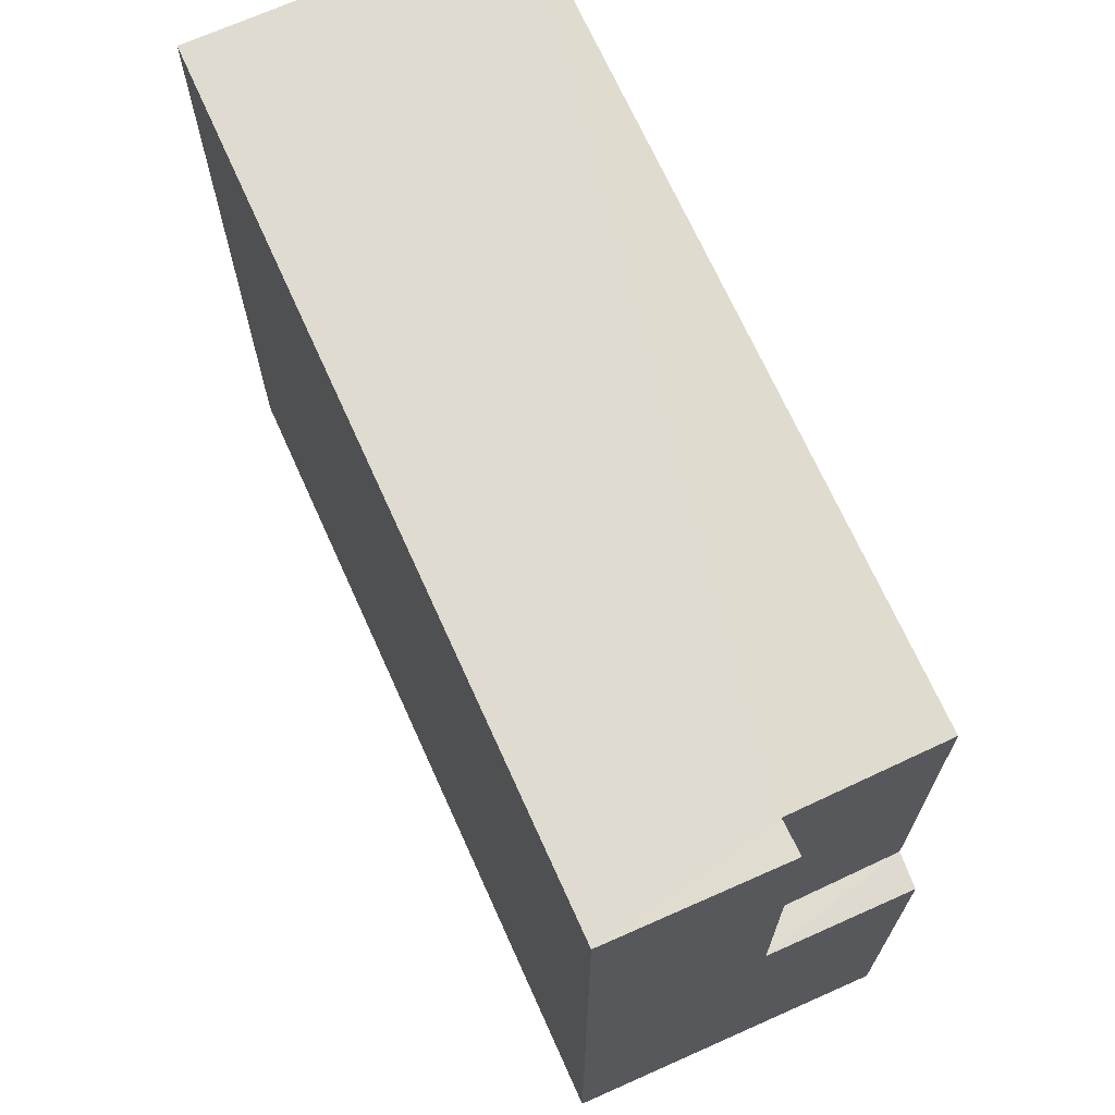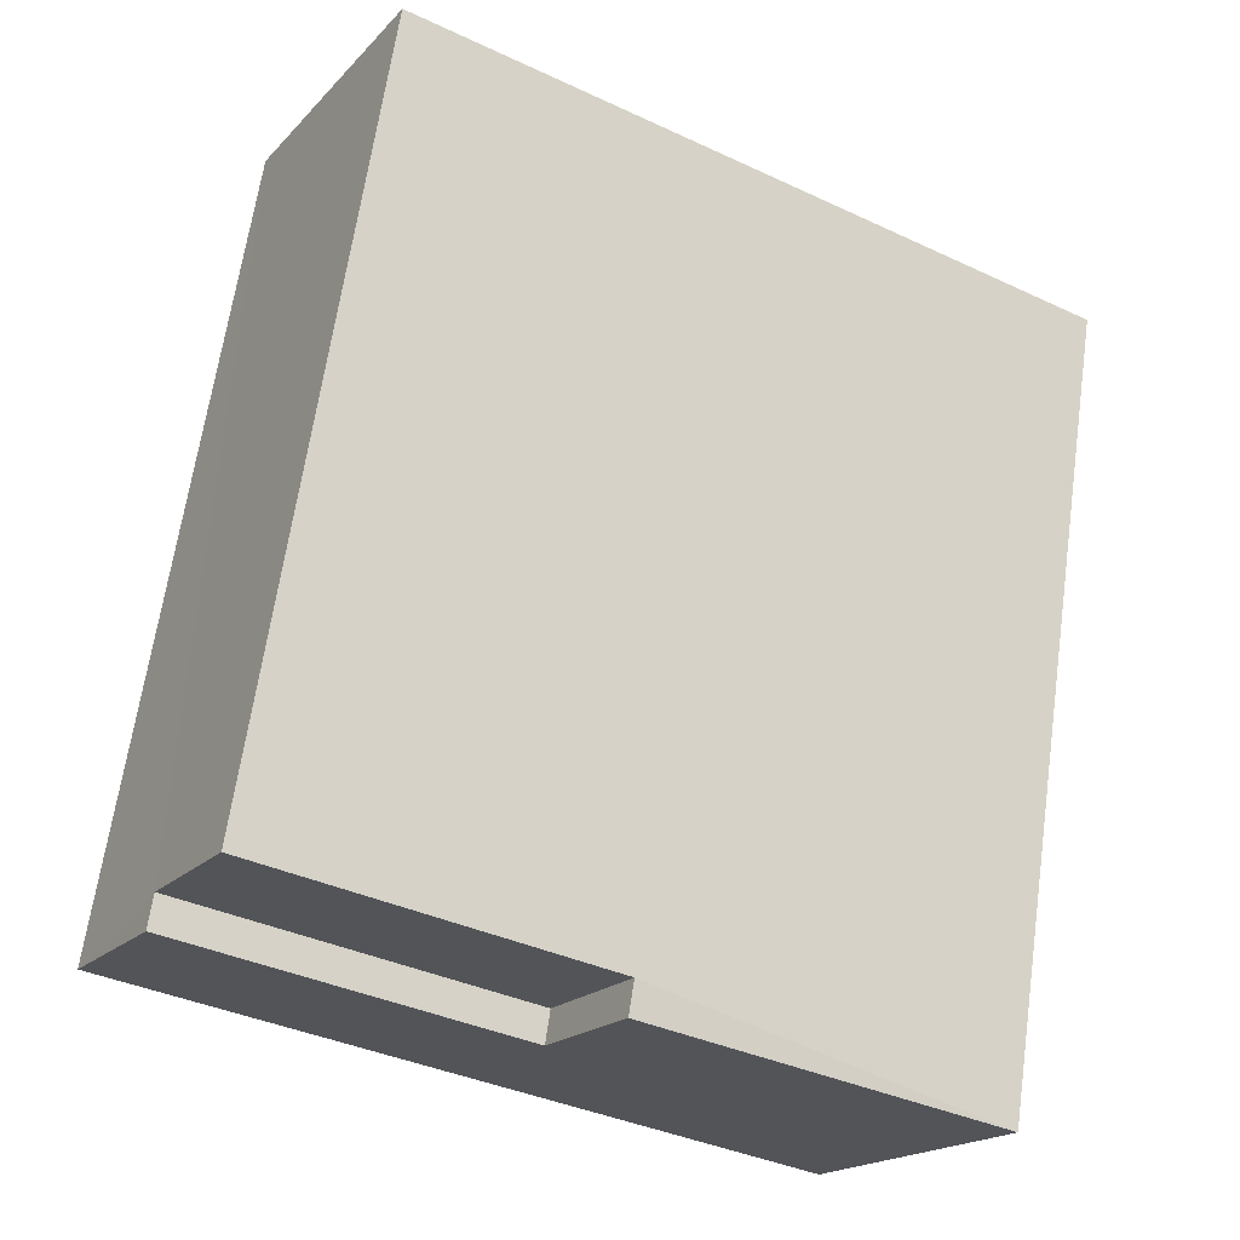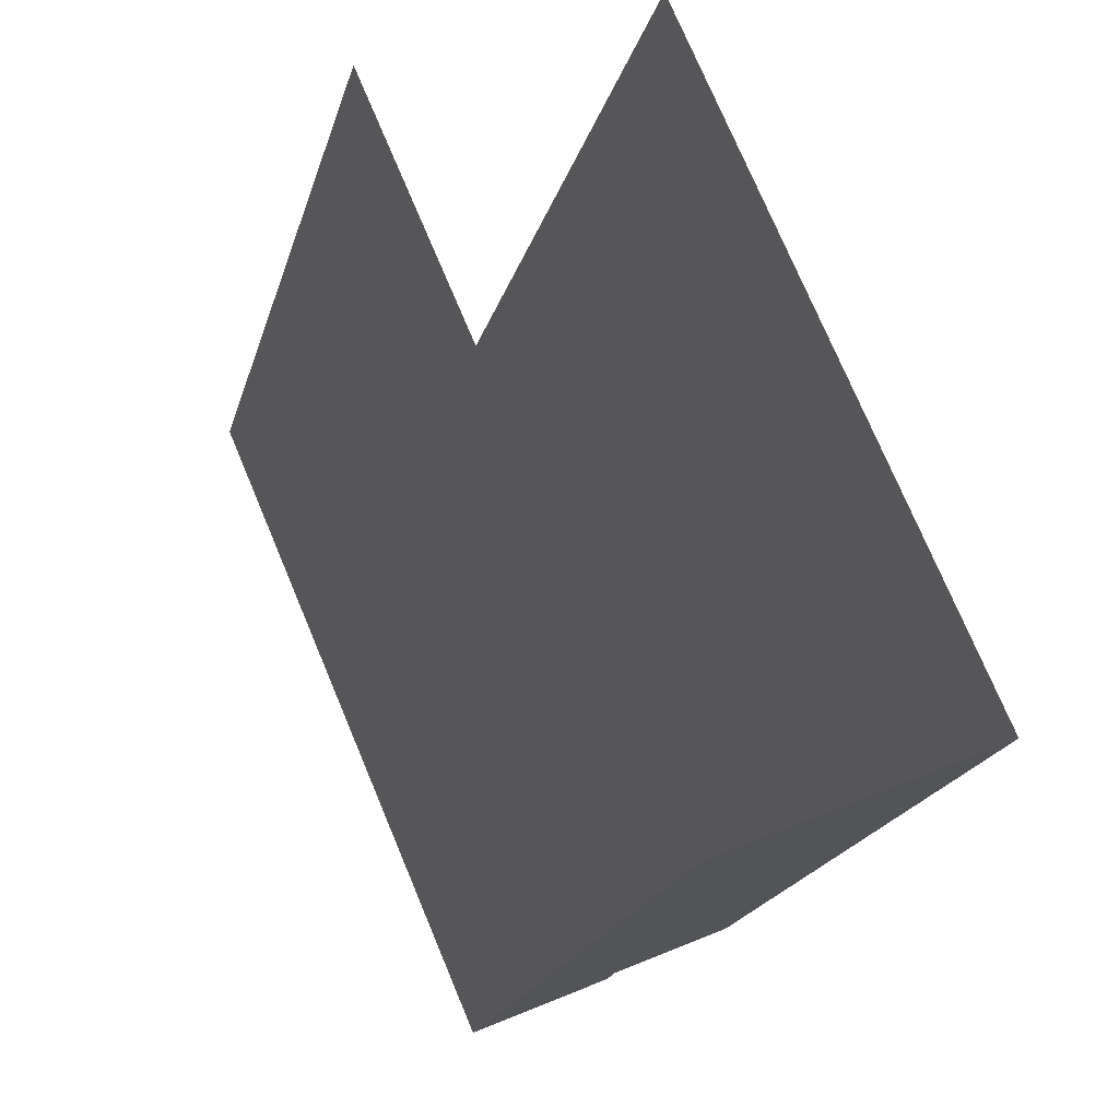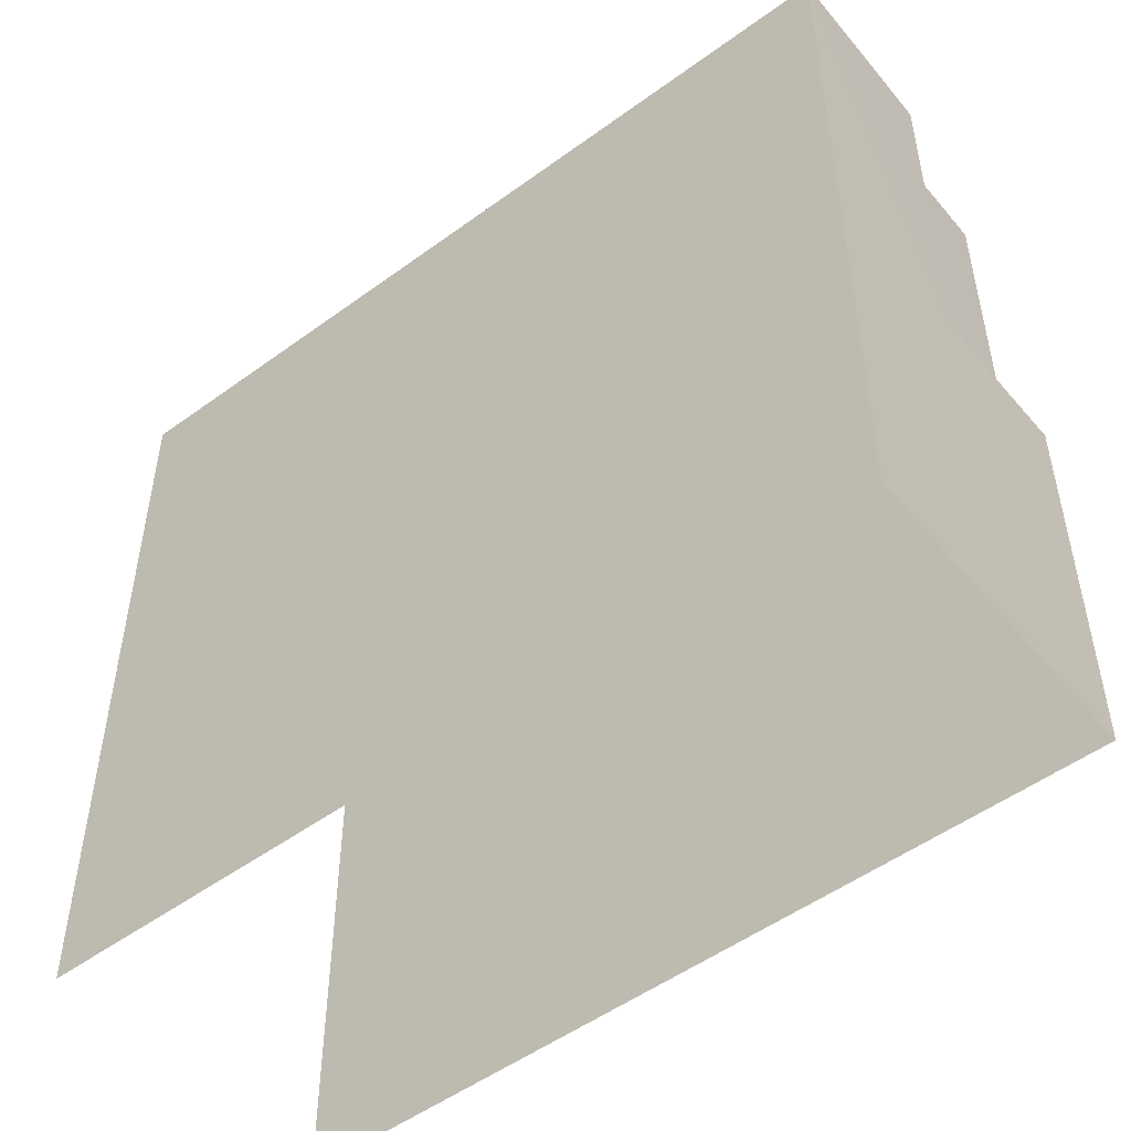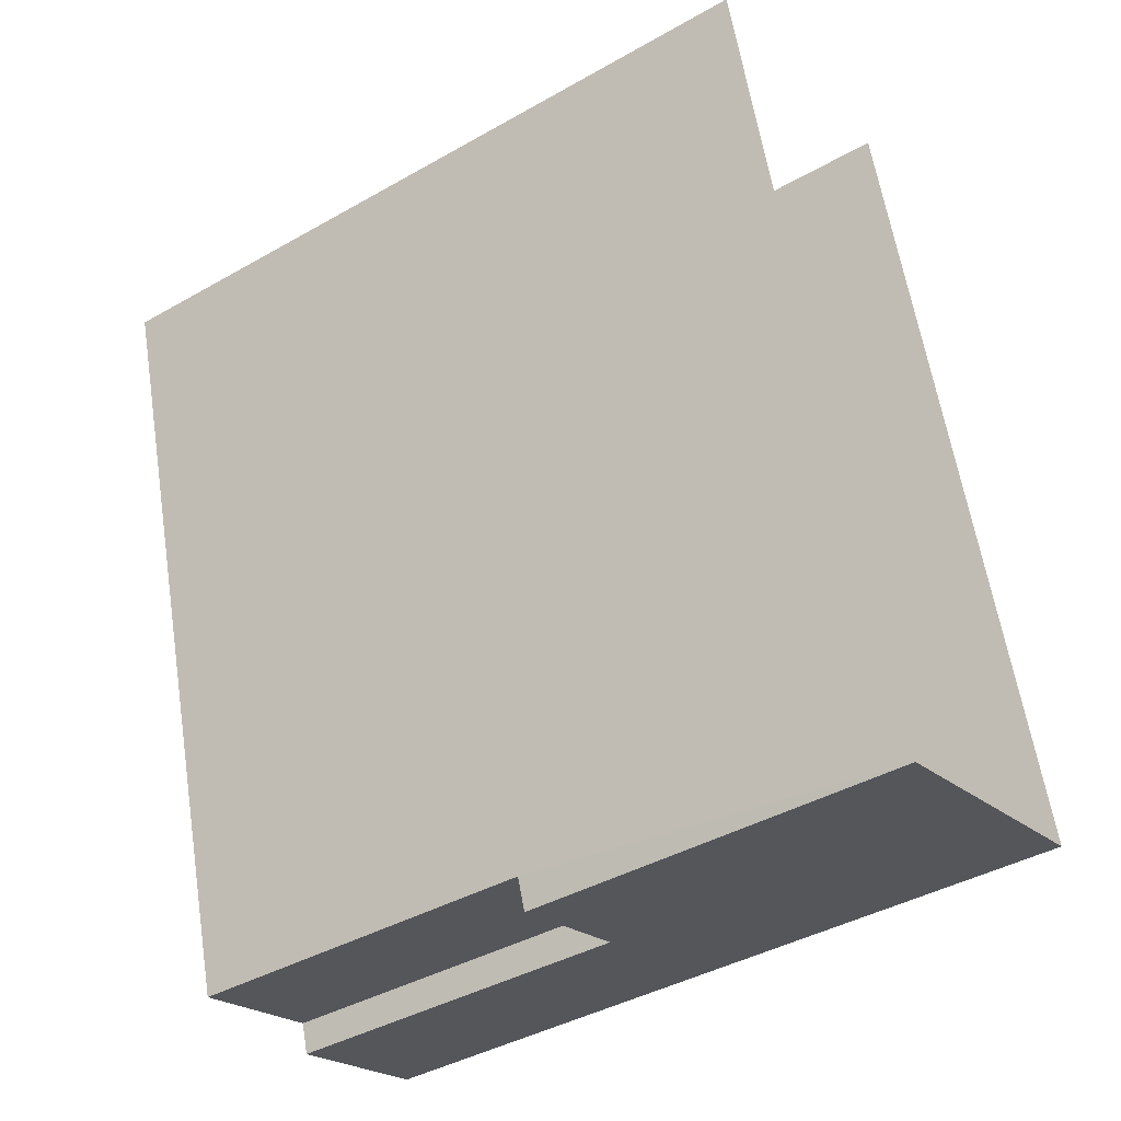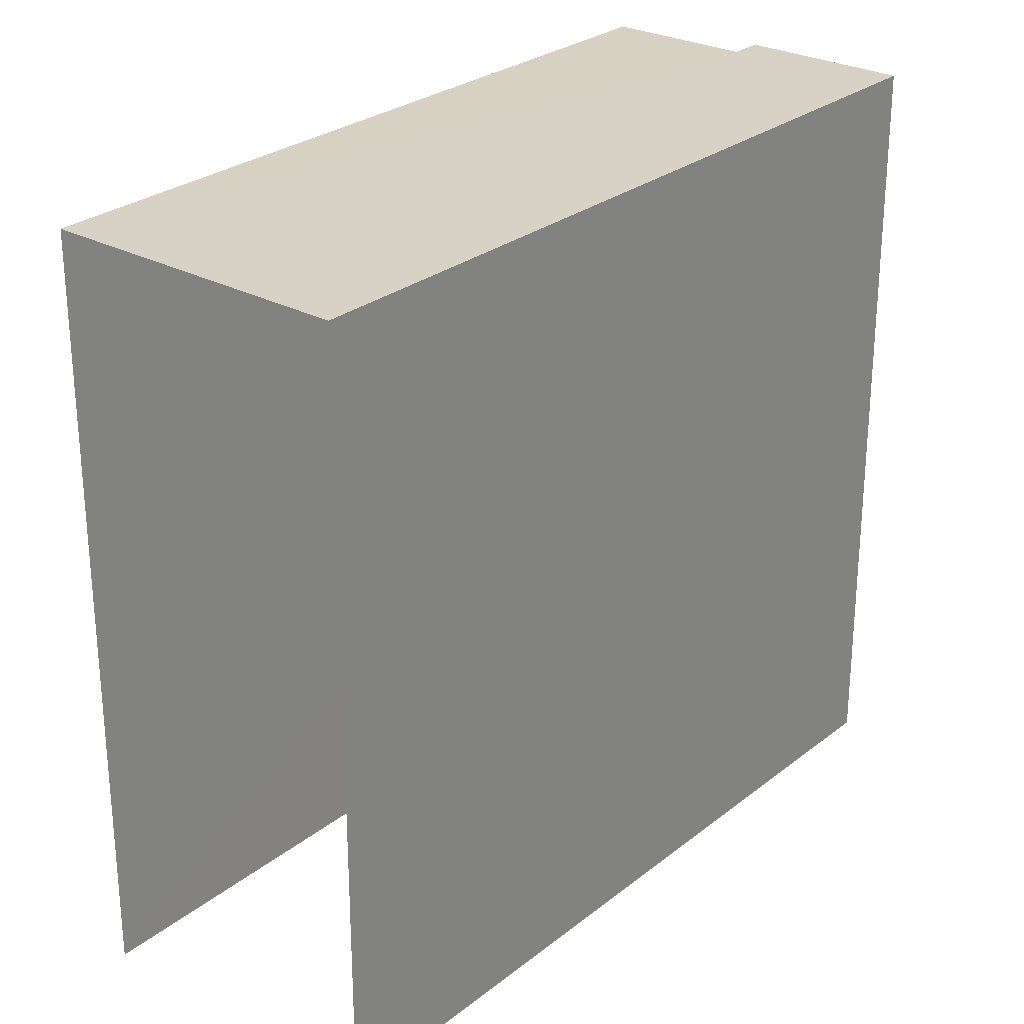
<metadata>
{"format":"obj","ext":"obj","renderer":"f3d","projection":"perspective","resolution":1024,"background":"white","views":[{"elev":70.2,"azim":-40.4,"up":"+Z"},{"elev":-37.7,"azim":59.3,"up":"+Y"},{"elev":75.5,"azim":-22.8,"up":"+Y"},{"elev":-51.3,"azim":-67.7,"up":"+Z"},{"elev":-41.4,"azim":124.5,"up":"+Y"},{"elev":27.2,"azim":-156.5,"up":"+Z"}]}
</metadata>
<code>
v -2.252e+05 -1.278e+05 13.39
v -2.252e+05 -1.278e+05 13.39
v -2.252e+05 -1.278e+05 13.39
v -2.252e+05 -1.278e+05 13.39
v -2.252e+05 -1.278e+05 18.91
v -2.252e+05 -1.278e+05 18.91
v -2.252e+05 -1.278e+05 18.91
v -2.252e+05 -1.278e+05 18.91
v -2.252e+05 -1.278e+05 24.03
v -2.252e+05 -1.278e+05 24.03
v -2.252e+05 -1.278e+05 24.03
v -2.252e+05 -1.278e+05 24.03
v -2.252e+05 -1.278e+05 24.03
v -2.252e+05 -1.278e+05 24.03
f 1 2 3
f 1 4 2
f 13 1 3
f 10 13 3
f 5 6 7
f 8 5 7
f 9 10 11
f 11 12 9
f 13 10 9
f 14 13 9
f 13 7 1
f 1 7 4
f 13 14 7
f 4 7 6
f 4 5 2
f 2 5 11
f 4 6 5
f 11 5 12
f 10 3 2
f 11 10 2
f 8 9 12
f 5 8 12
f 7 14 9
f 8 7 9

</code>
